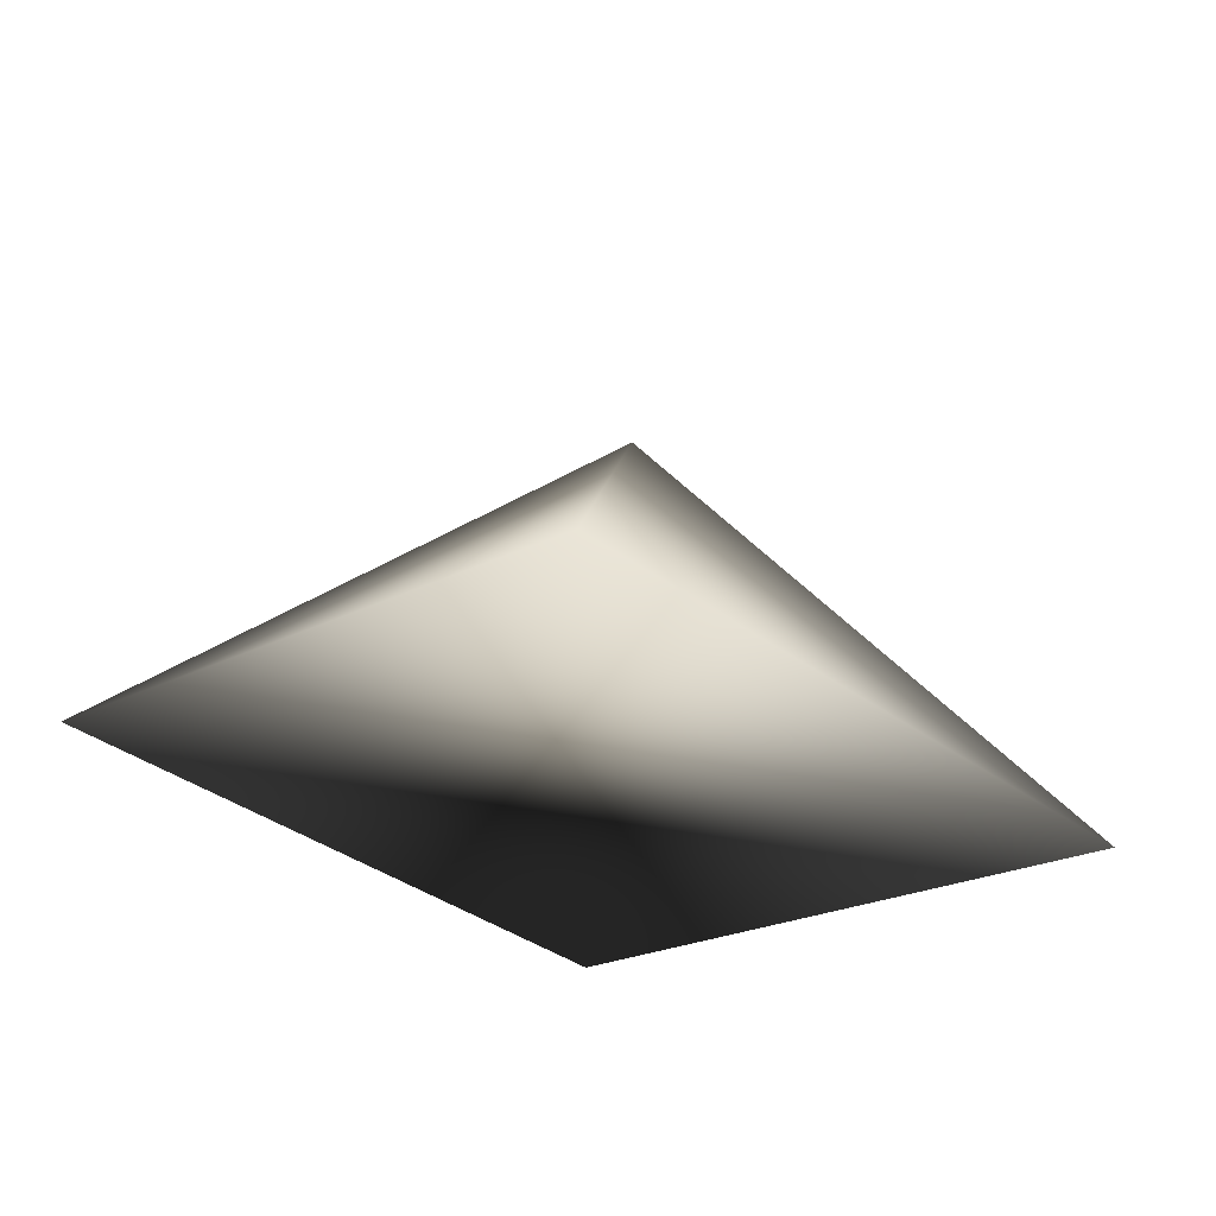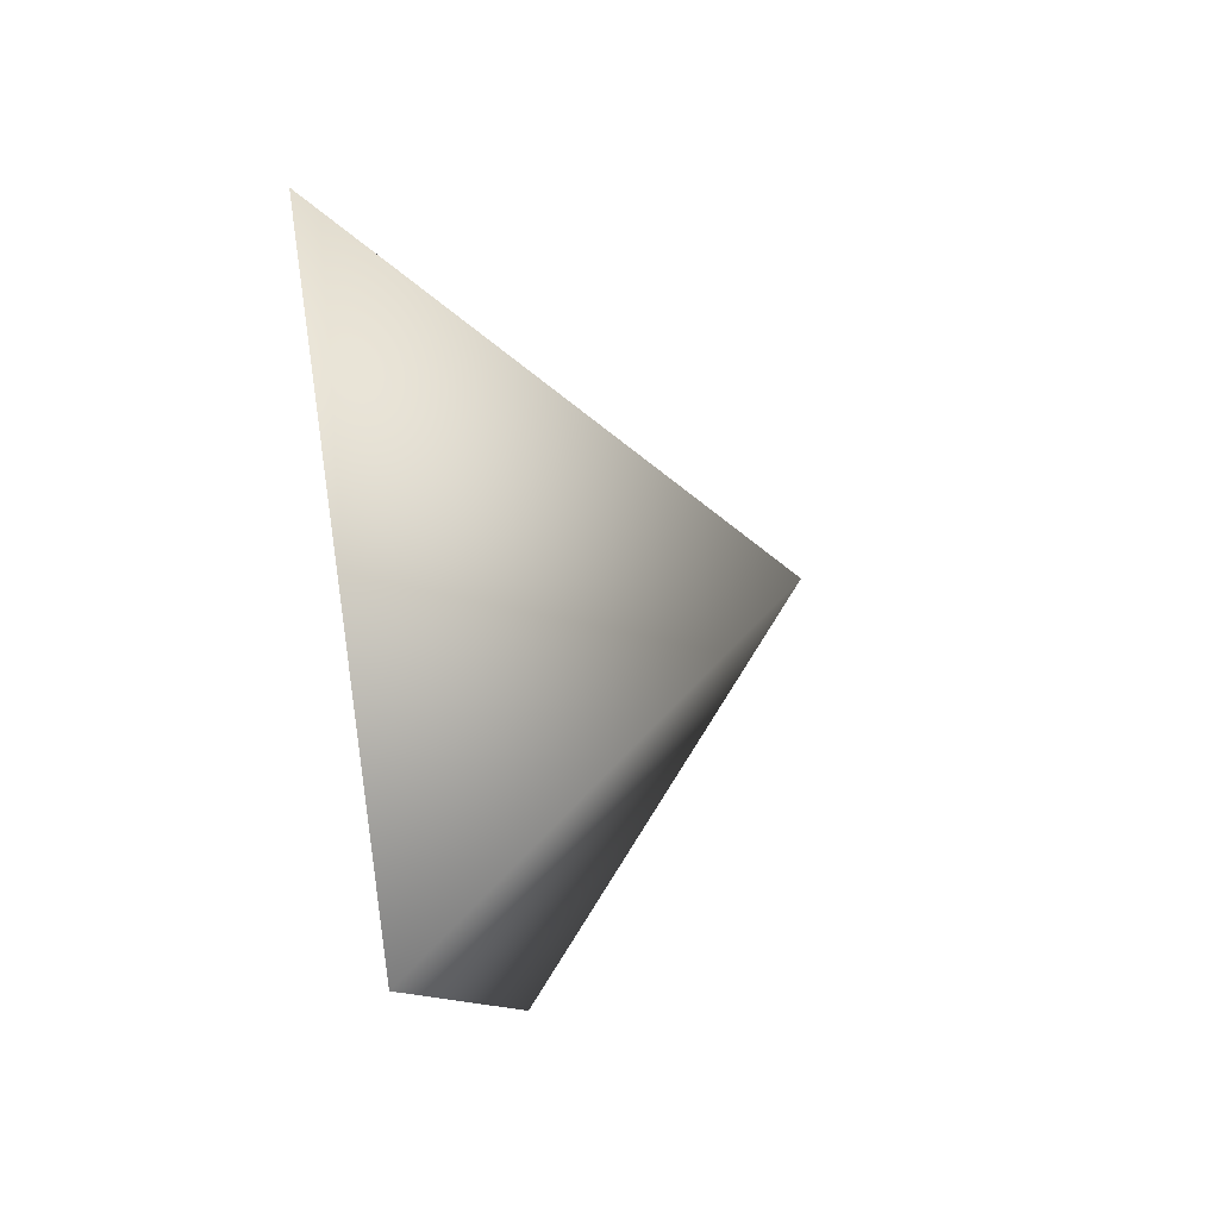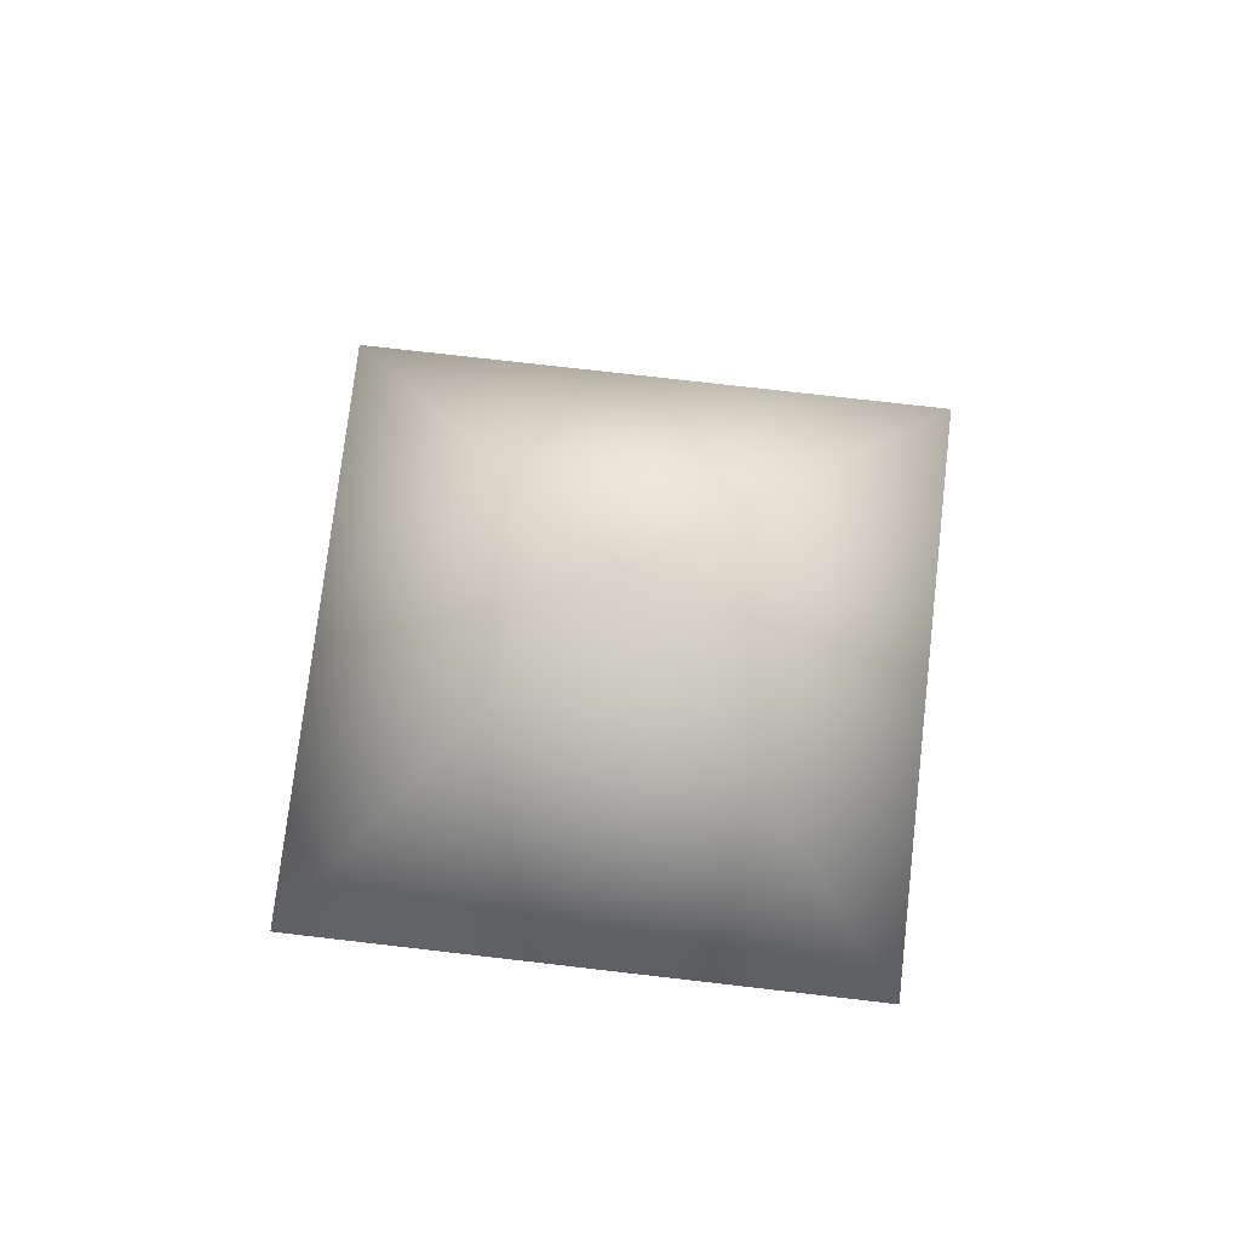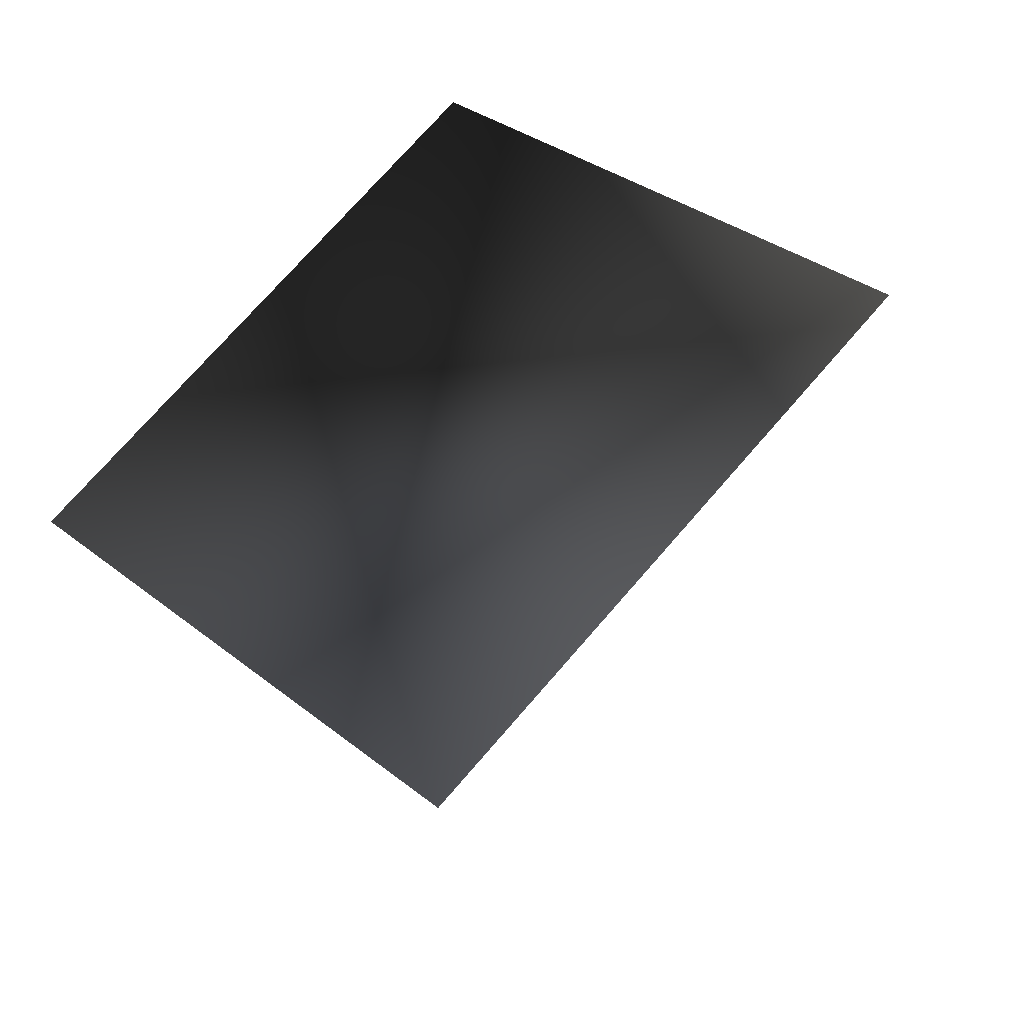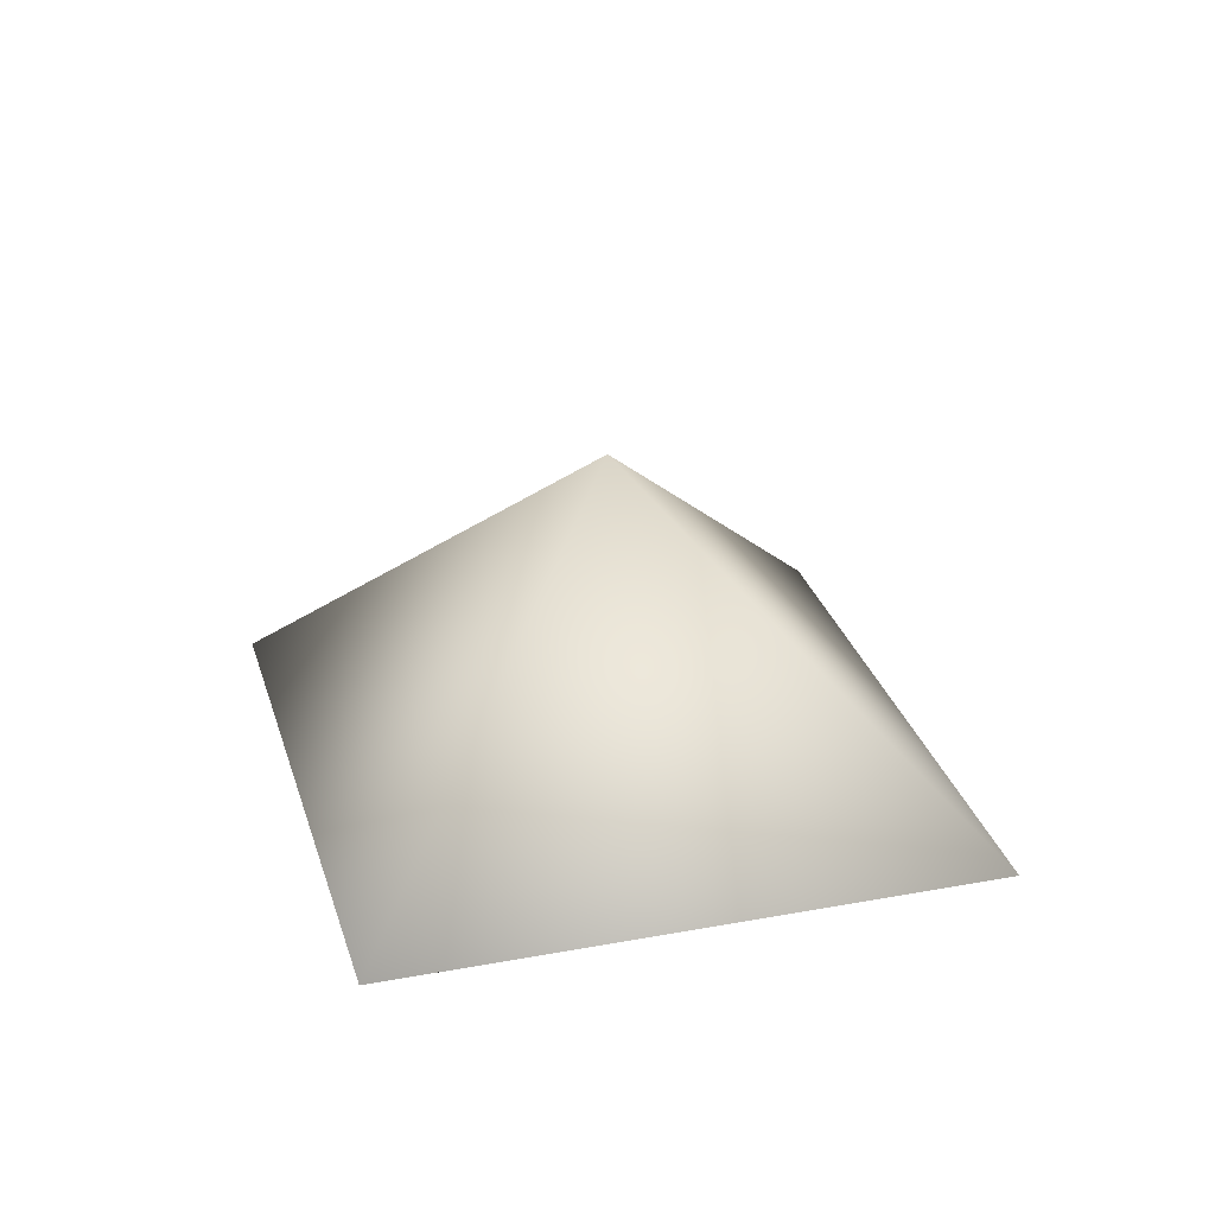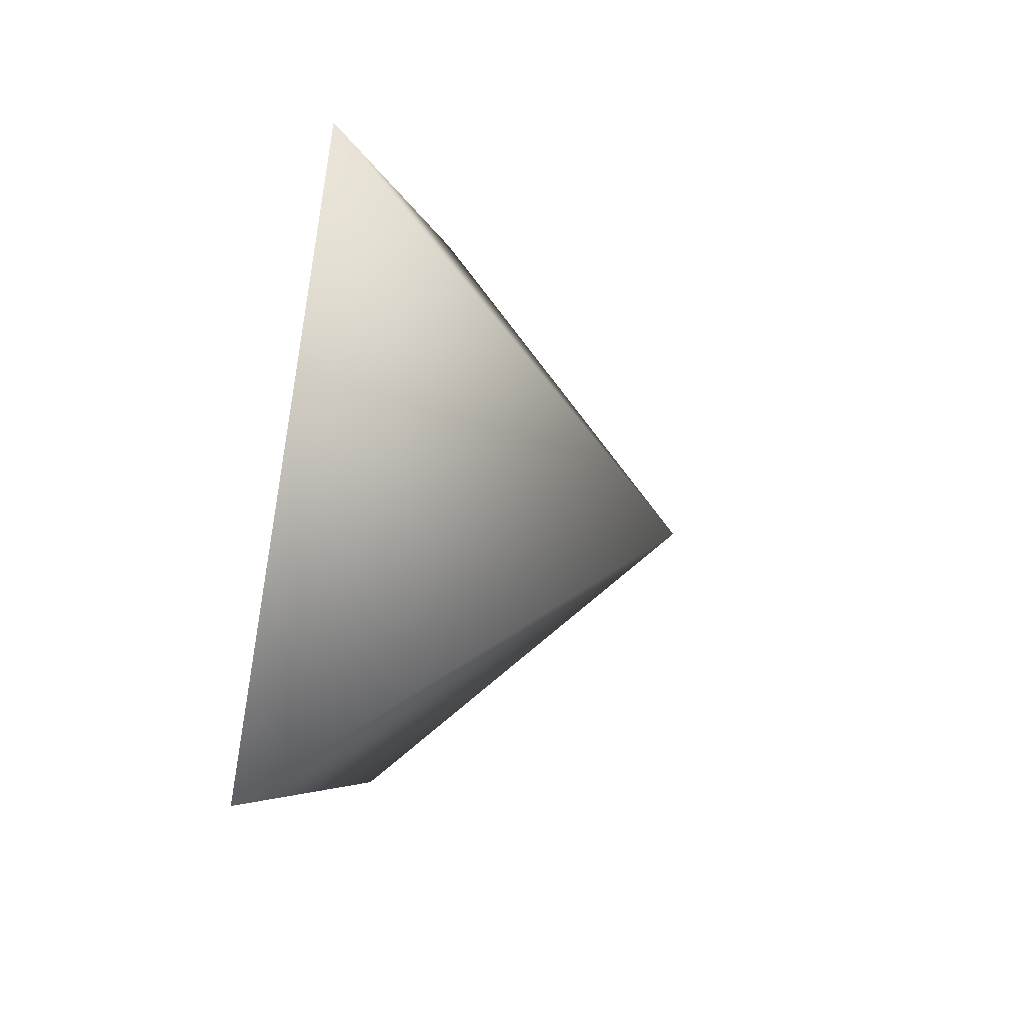
<metadata>
{"format":"obj","ext":"obj","renderer":"f3d","projection":"perspective","resolution":1024,"background":"white","views":[{"elev":62.9,"azim":-172.6,"up":"+Y"},{"elev":-54.7,"azim":-78.8,"up":"+Y"},{"elev":74.6,"azim":141.6,"up":"+Z"},{"elev":-38.0,"azim":-157.5,"up":"+Y"},{"elev":29.0,"azim":119.5,"up":"+Z"},{"elev":41.3,"azim":-78.3,"up":"+Y"}]}
</metadata>
<code>
v 0 -1 0
v 1 0 0
v 0 1 0
v -1 0 0
v 0 0 0.75
f 1 2 5
f 1 5 4
f 2 3 5
f 3 4 5
f 1 3 2
f 1 4 3

</code>
